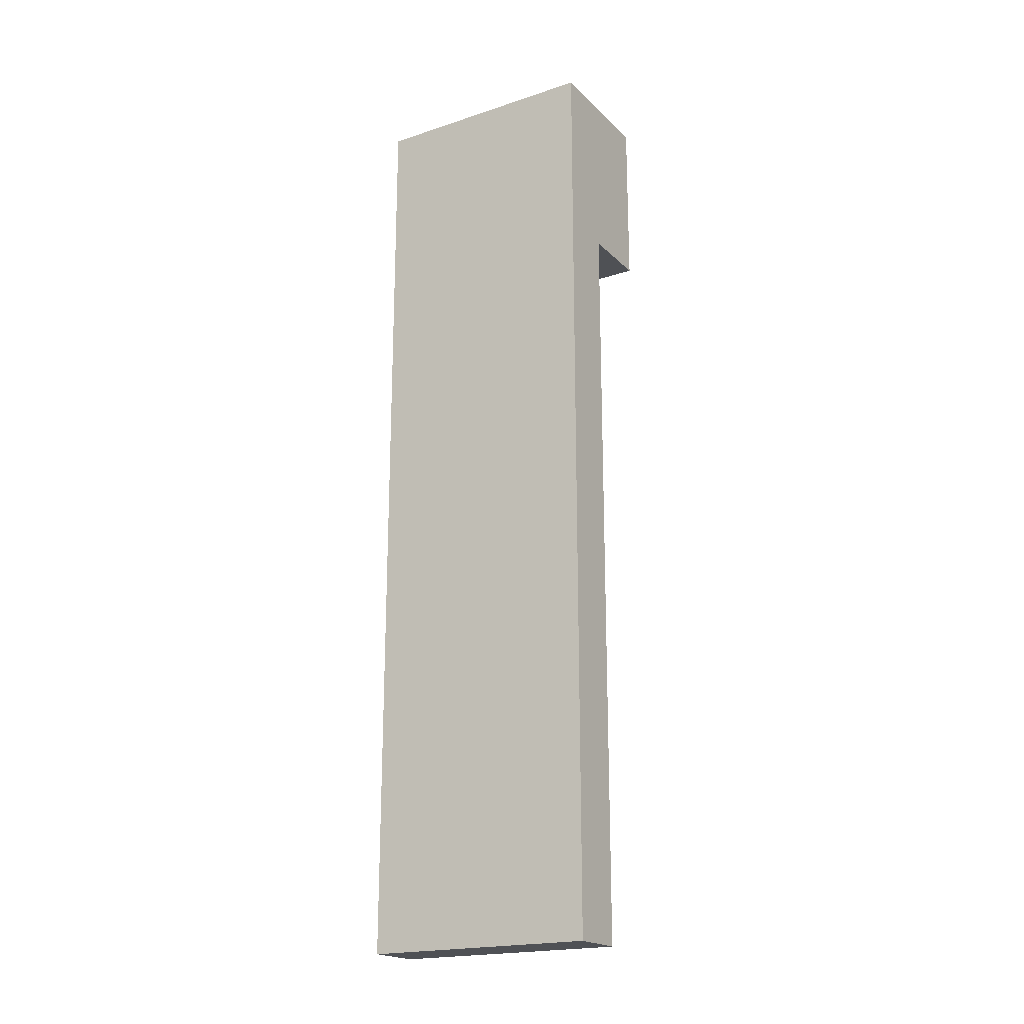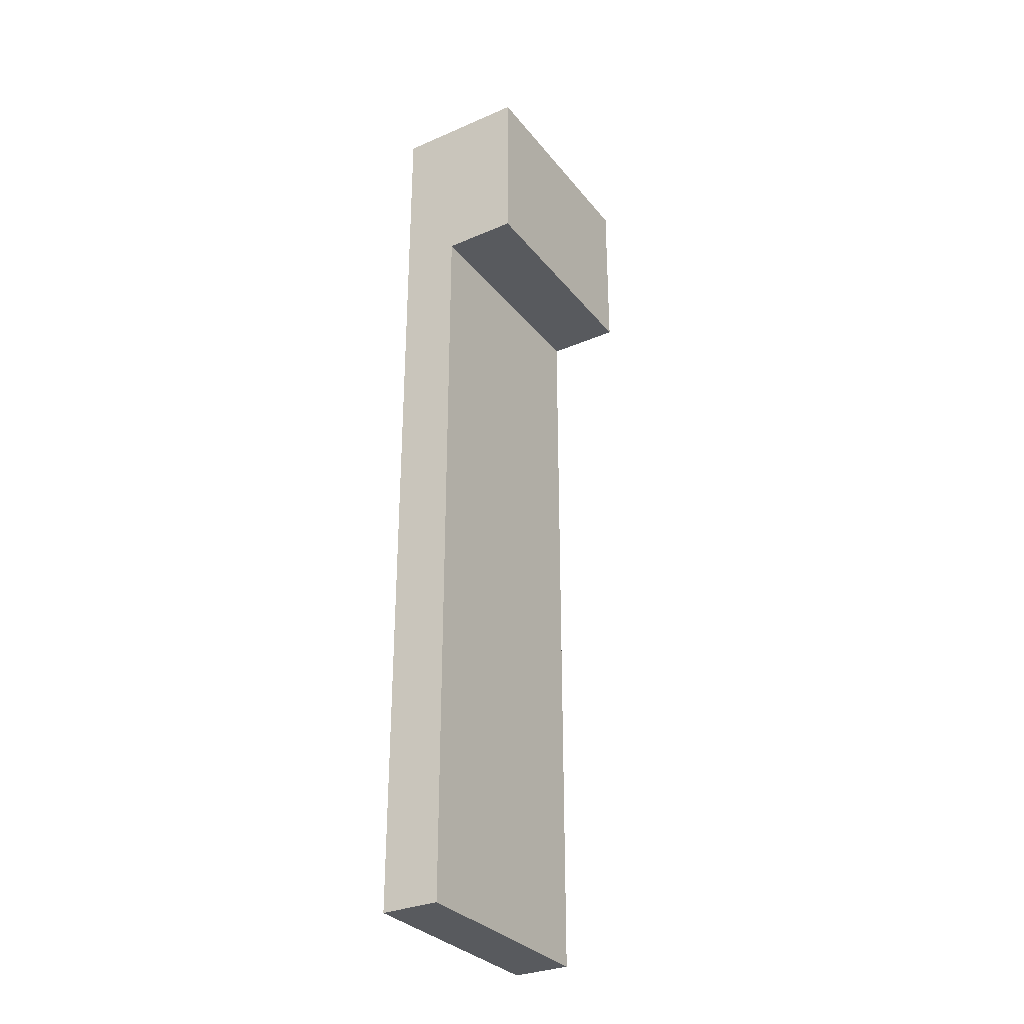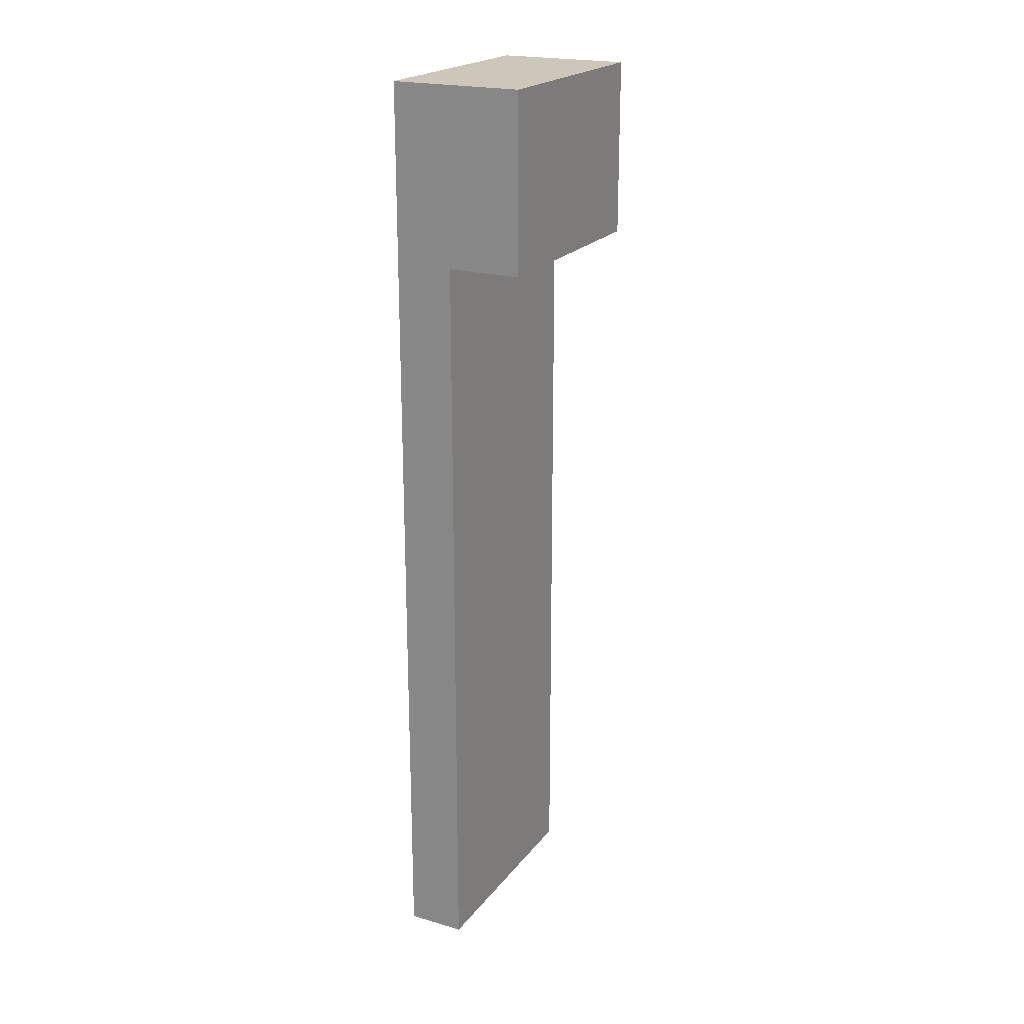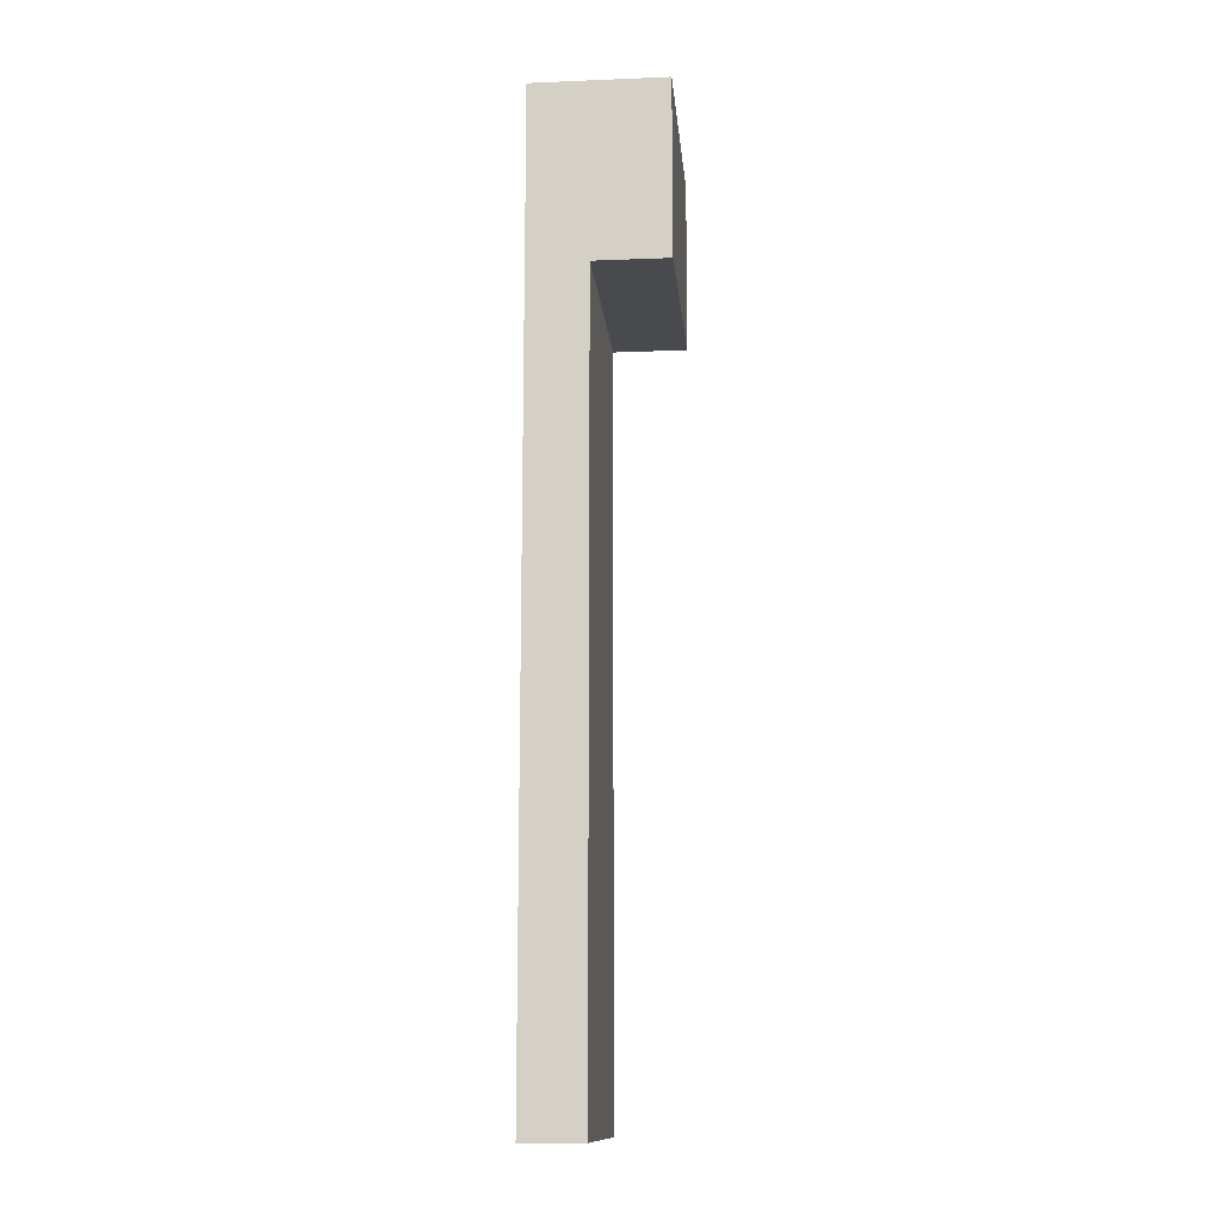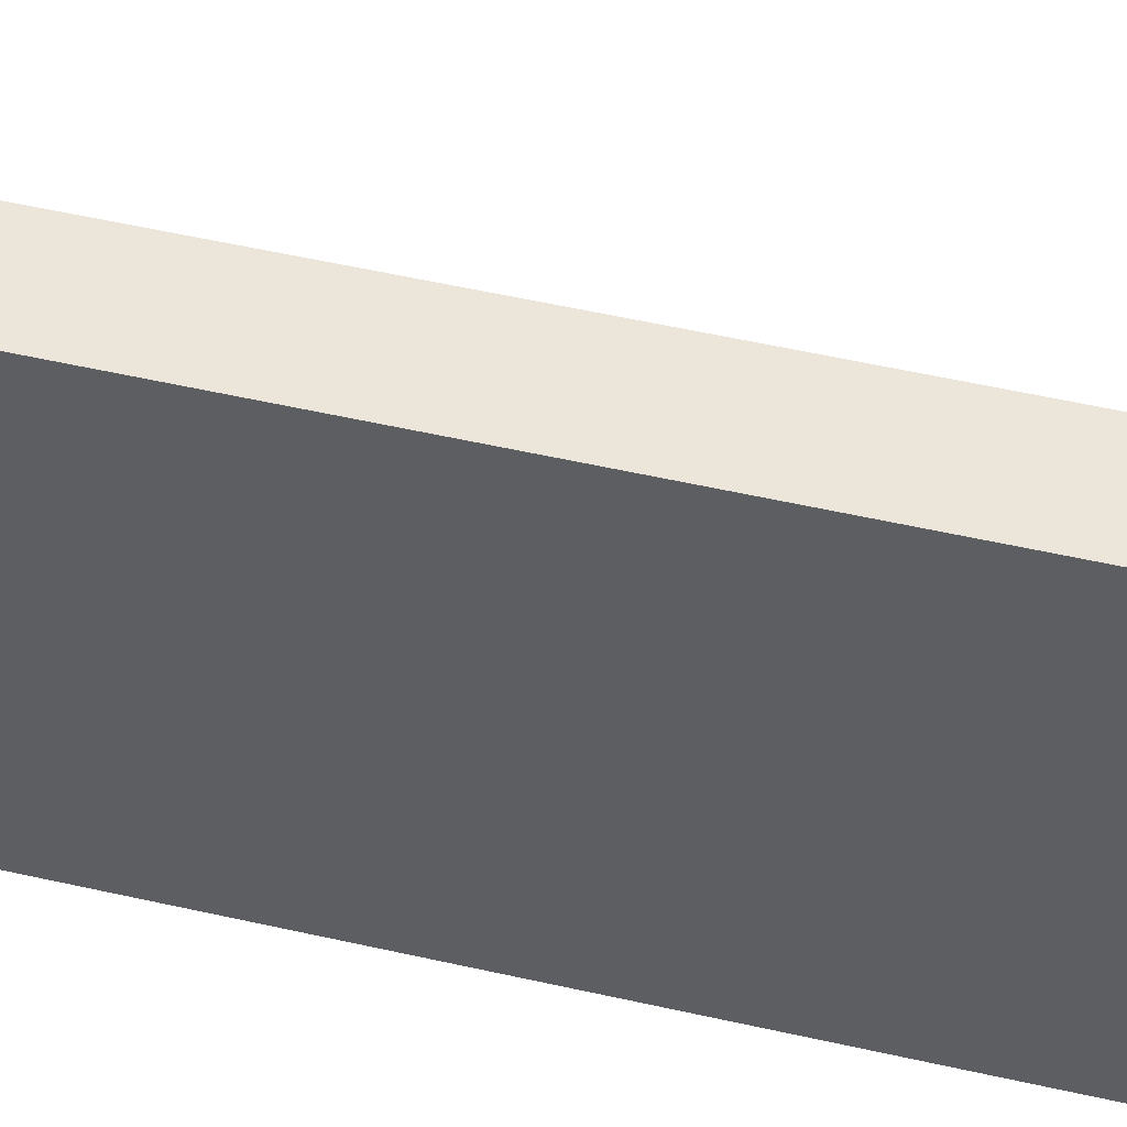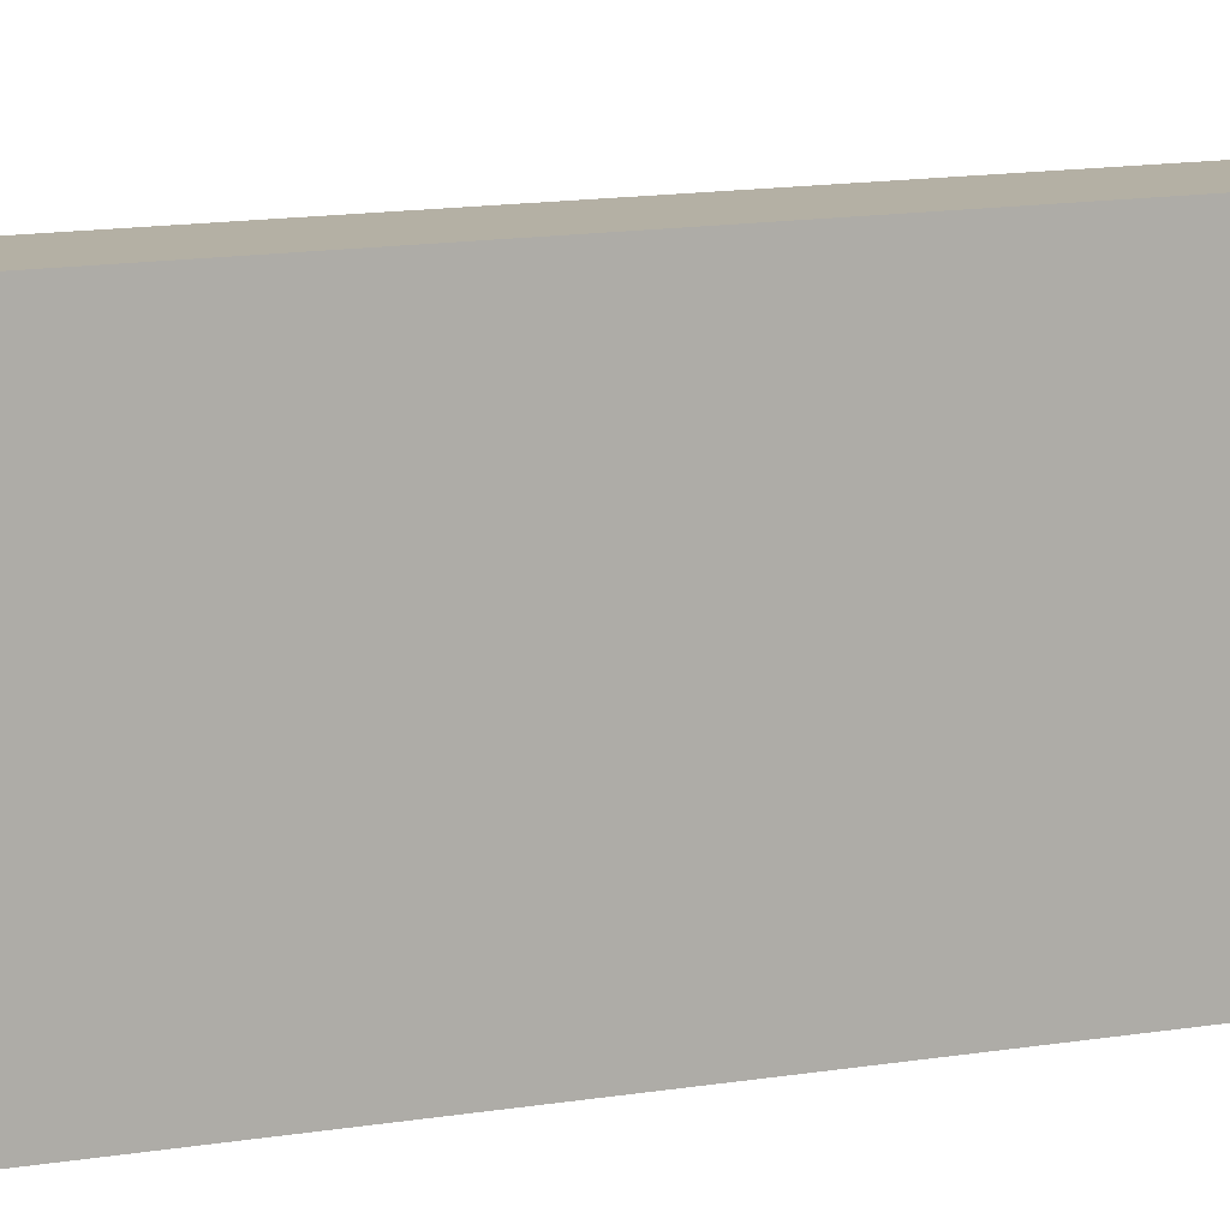
<metadata>
{"format":"obj","ext":"obj","renderer":"f3d","projection":"perspective","resolution":1024,"background":"white","views":[{"elev":-20.1,"azim":-58.9,"up":"+Y"},{"elev":-31.1,"azim":31.6,"up":"+Y"},{"elev":21.3,"azim":27.1,"up":"+Y"},{"elev":-13.2,"azim":5.2,"up":"+Y"},{"elev":47.2,"azim":-75.1,"up":"+Z"},{"elev":11.5,"azim":-113.9,"up":"+Z"}]}
</metadata>
<code>
o Cube
v 0.3 4.8 -1.2
v 0.3 0 -1.2
v 0.3 4.8 0
v 0.3 0 0
v 0 4.8 -1.2
v 0 0 -1.2
v 0 4.8 0
v 0 0 0
v 0.68 4.8 -1.2
v 0.68 4.8 0
v 0.3 3.9 -1.2
v 0.3 3.9 0
v 0.68 3.9 -1.2
v 0.68 3.9 0
f 1 5 7 3
f 6 2 4 8
f 1 3 10 9
f 14 10 3 12
f 3 7 8 4 12
f 6 8 7 5
f 11 1 9 13
f 2 6 5 1 11
f 13 9 10 14
f 12 11 13 14
f 11 12 4 2

</code>
